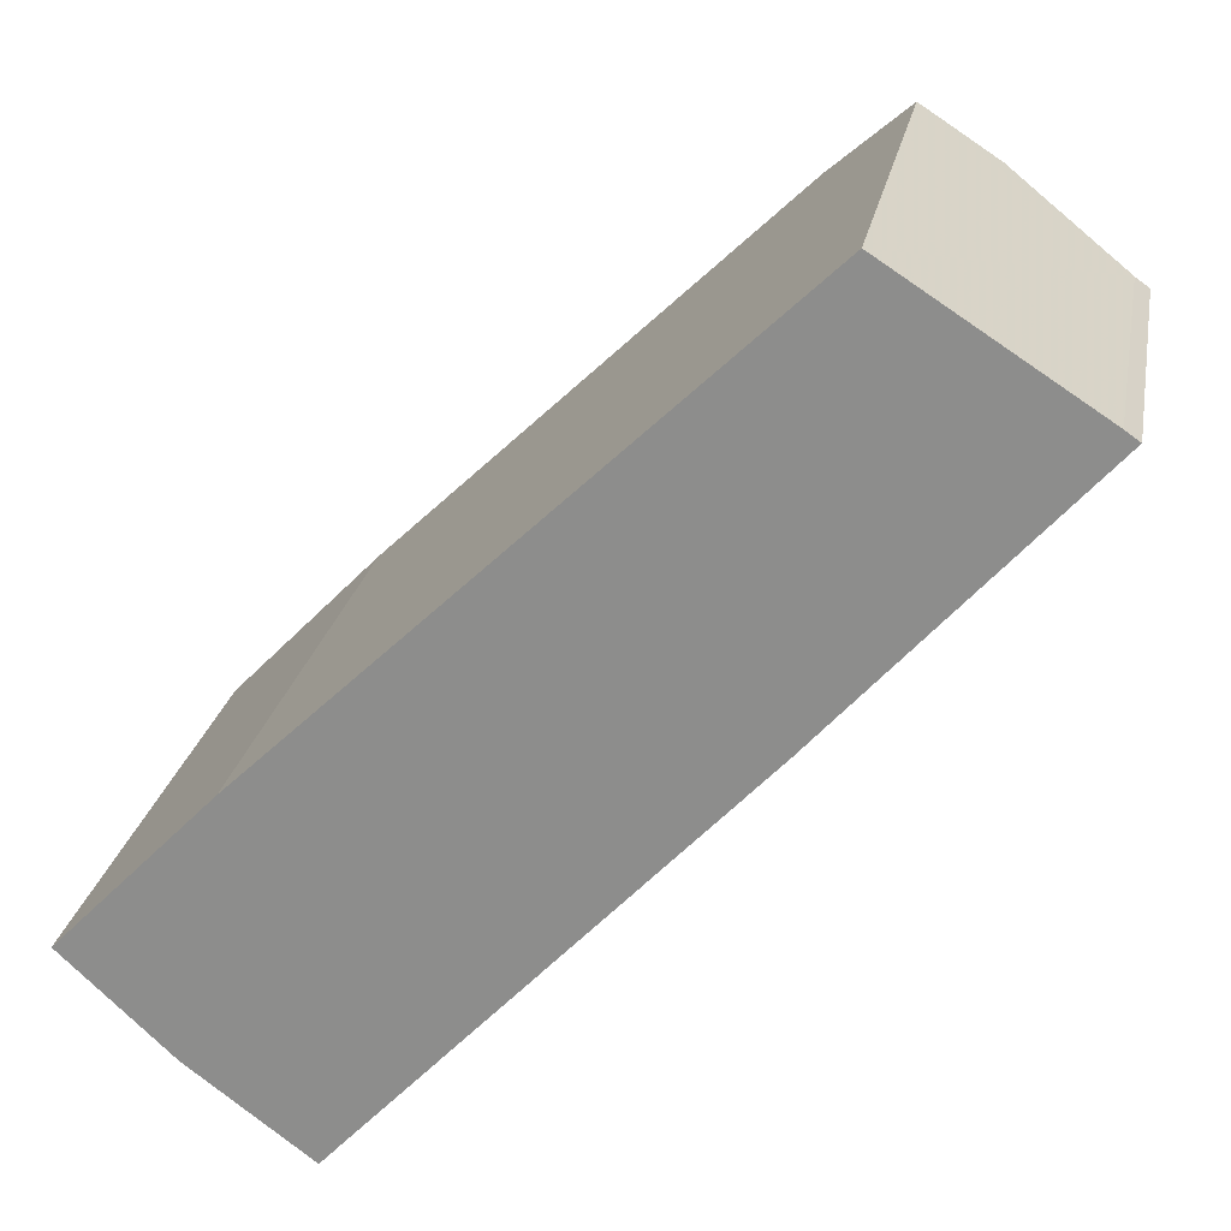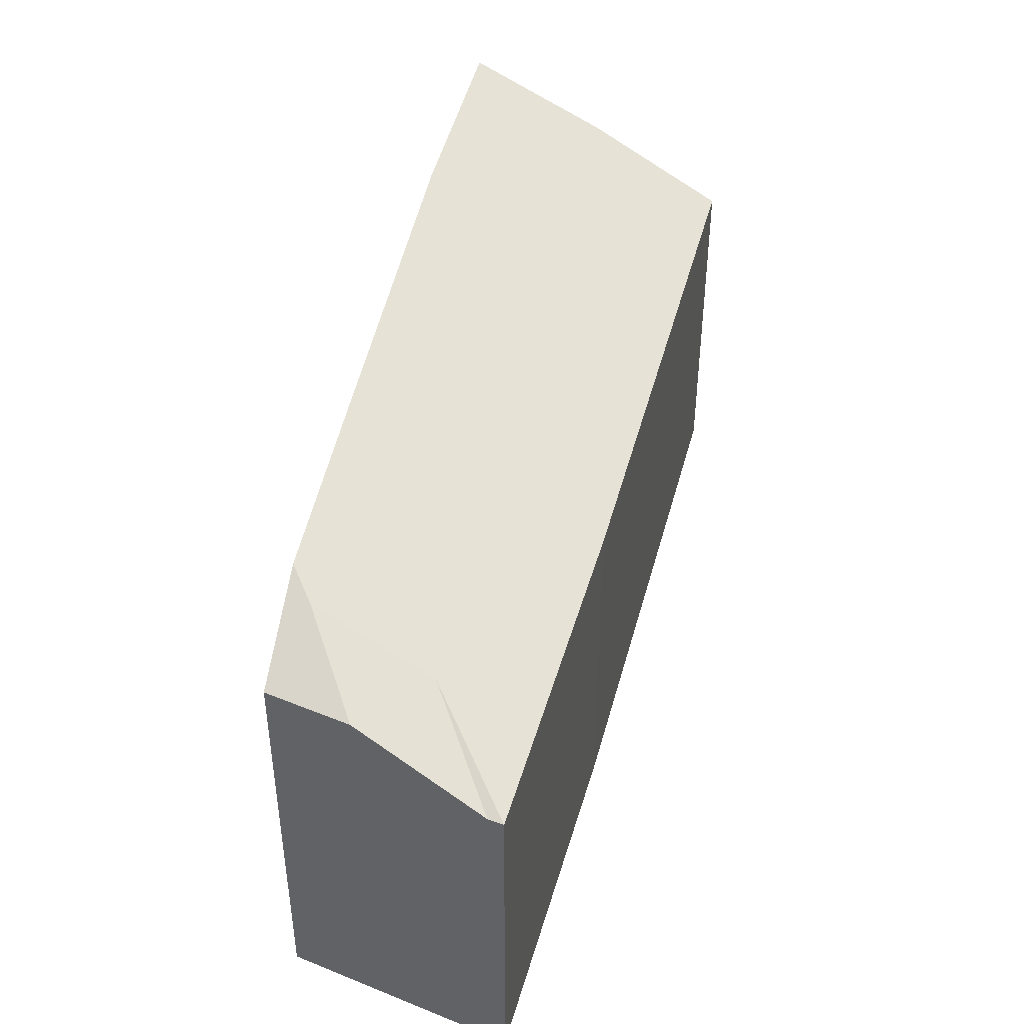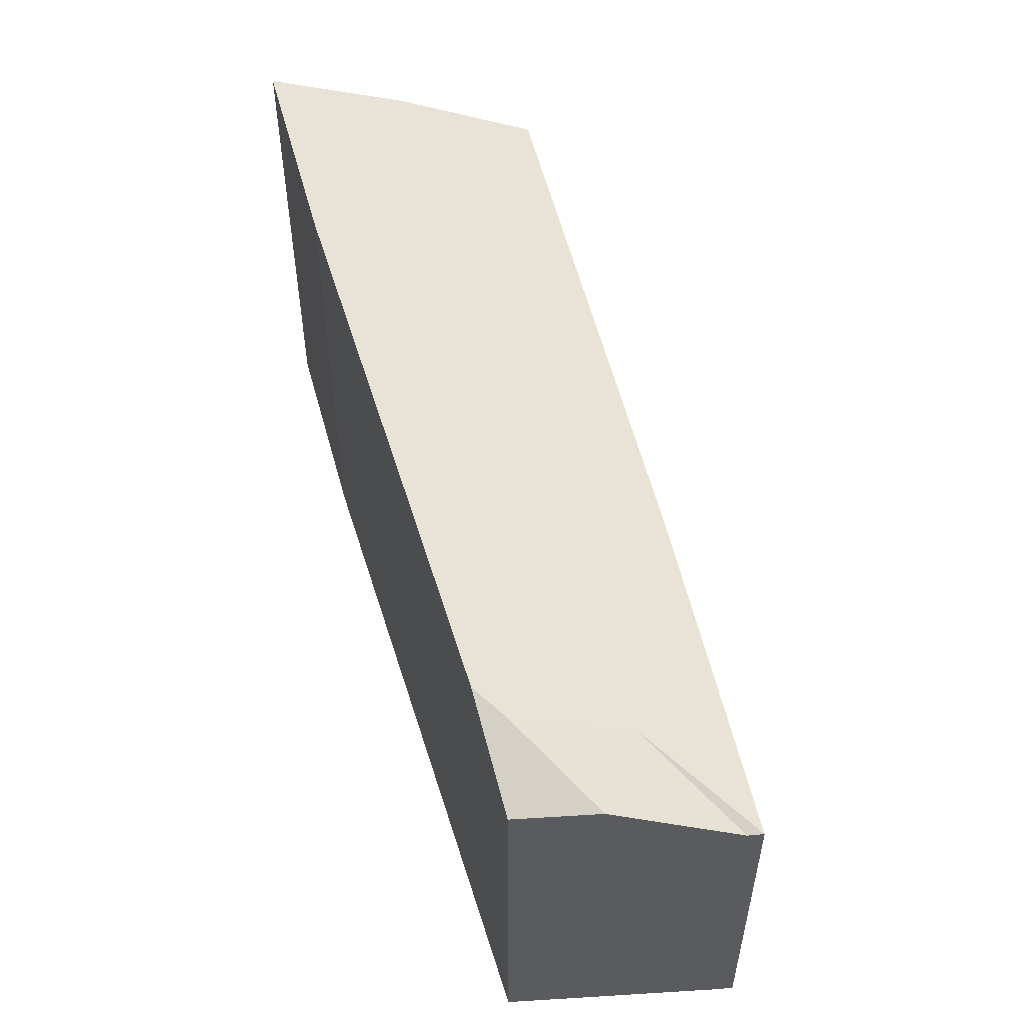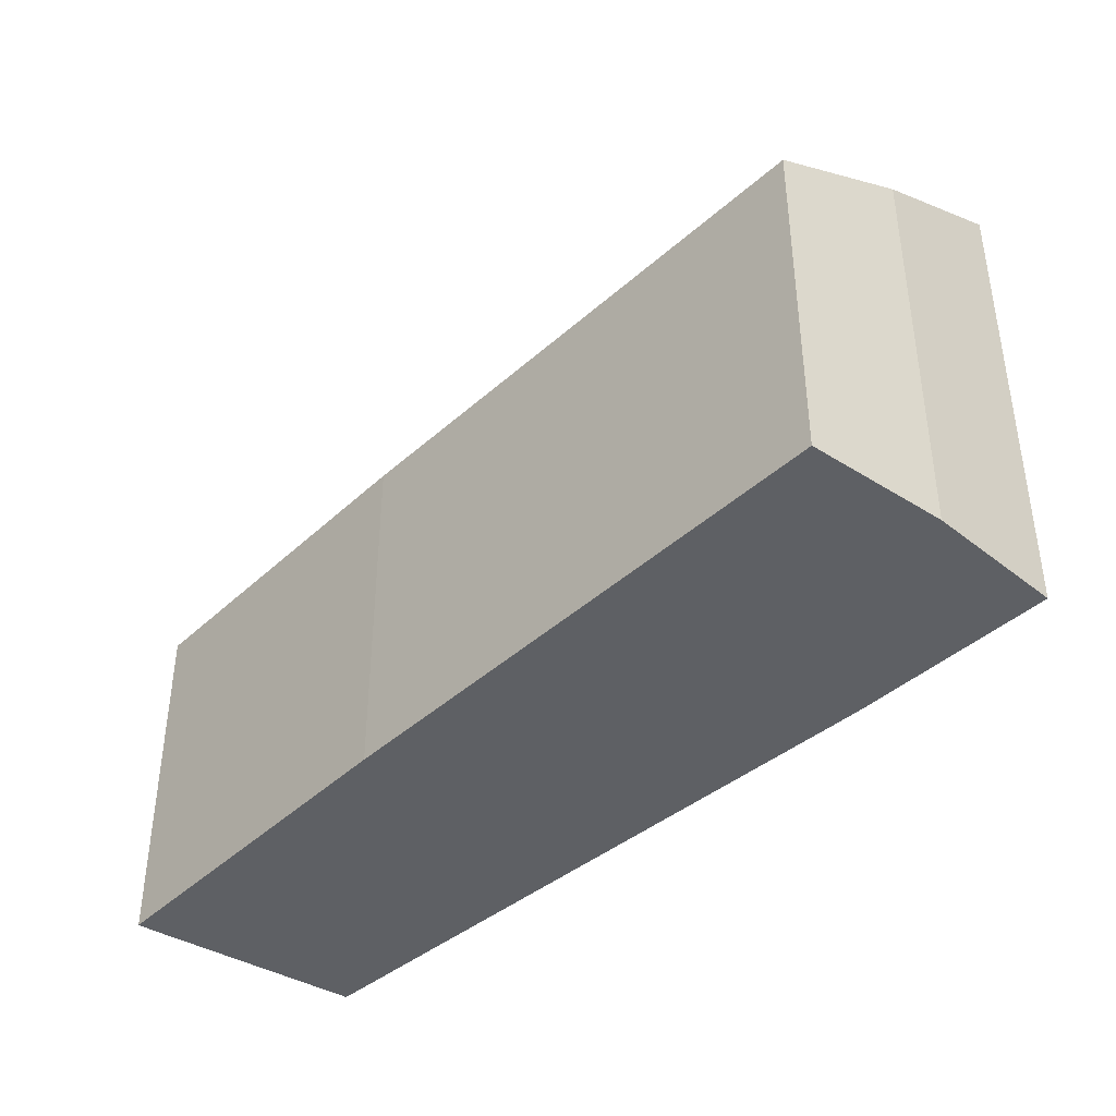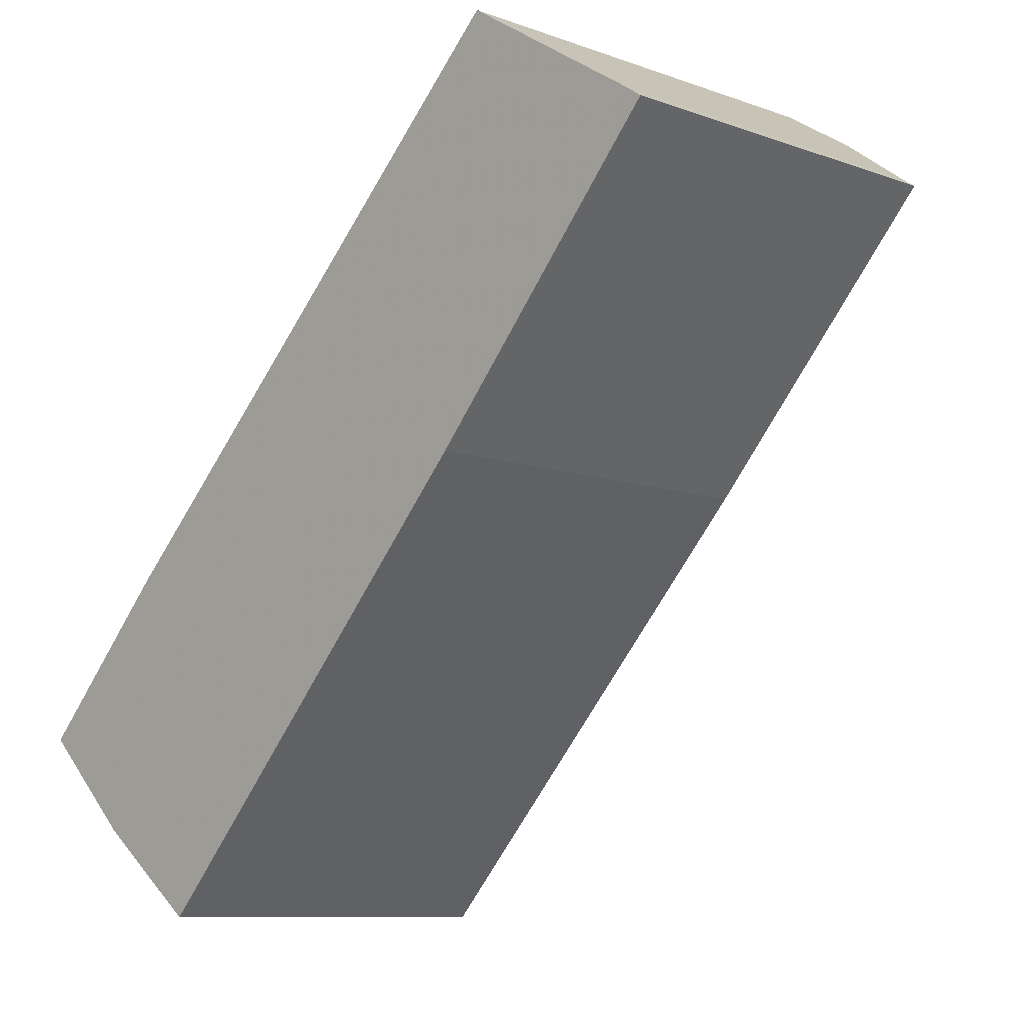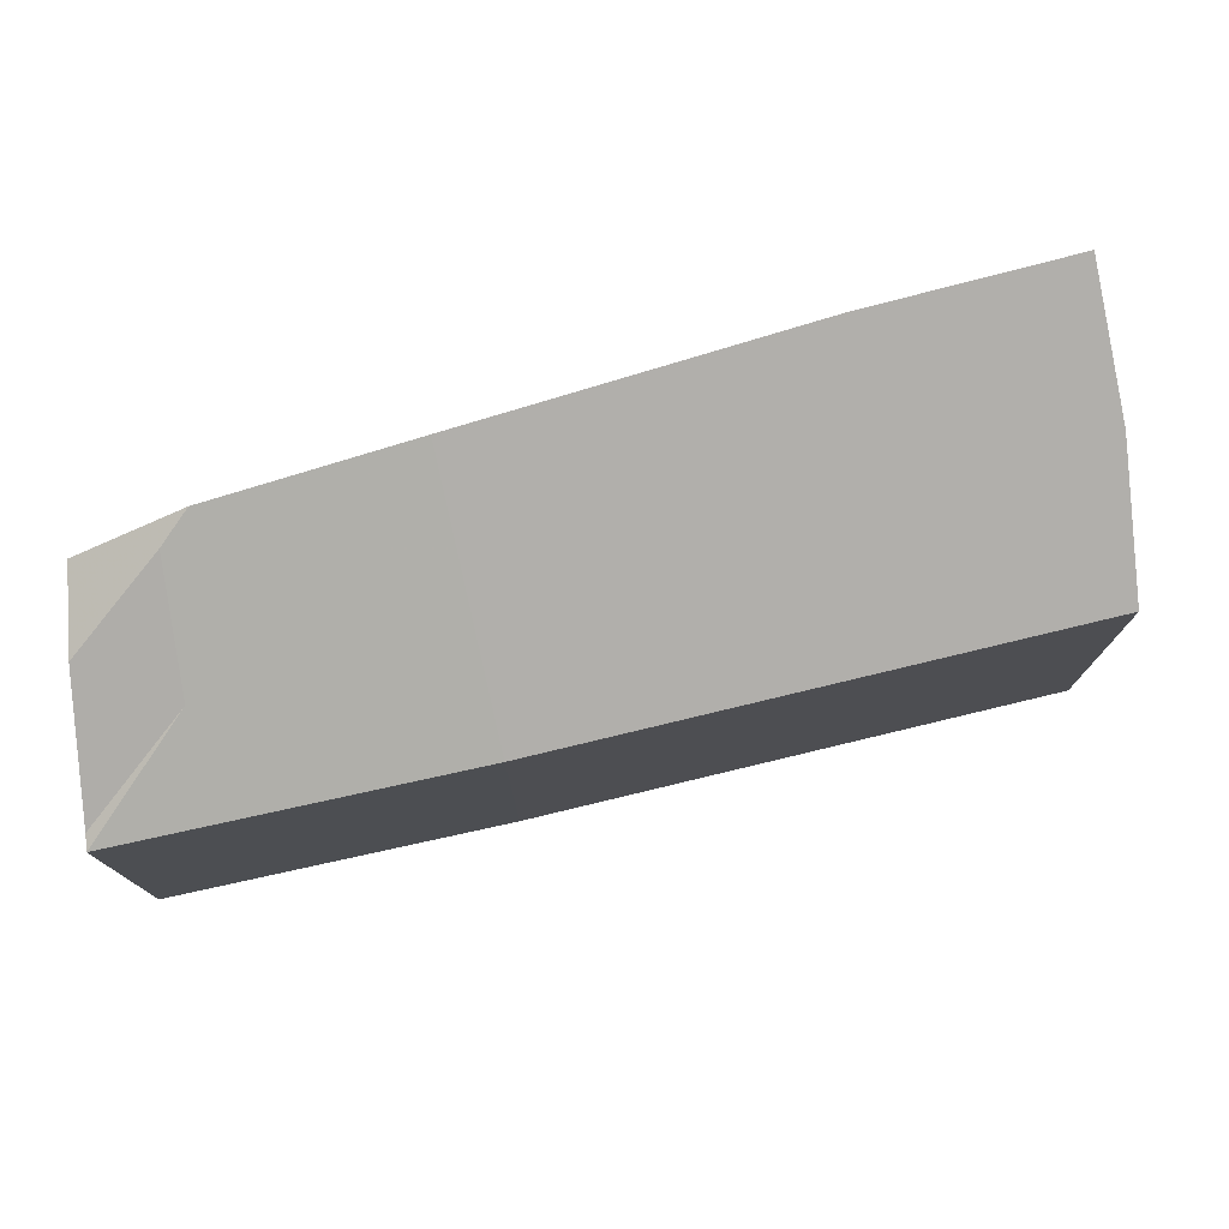
<metadata>
{"format":"obj","ext":"obj","renderer":"f3d","projection":"perspective","resolution":1024,"background":"white","views":[{"elev":23.5,"azim":10.4,"up":"+Z"},{"elev":46.3,"azim":57.9,"up":"+Y"},{"elev":56.0,"azim":29.1,"up":"+Y"},{"elev":-43.1,"azim":179.8,"up":"+Y"},{"elev":-9.4,"azim":46.5,"up":"+Z"},{"elev":77.9,"azim":119.7,"up":"+Y"}]}
</metadata>
<code>
v -1.457 -0.03427 4.331
v -1.441 -0.04398 4.319
v -1.441 -0.09822 4.319
v -1.457 -0.09822 4.331
v -1.472 -0.02468 4.345
v -1.472 -0.09822 4.345
v -1.451 -0.02495 4.368
v -1.472 -0.02468 4.345
v -1.472 -0.09822 4.345
v -1.451 -0.09822 4.368
v -1.441 -0.04398 4.319
v -1.385 -0.04398 4.378
v -1.385 -0.09822 4.378
v -1.441 -0.09822 4.319
v -1.379 -0.09822 4.436
v -1.379 -0.03479 4.436
v -1.391 -0.02731 4.425
v -1.413 -0.02626 4.404
v -1.451 -0.02495 4.368
v -1.451 -0.09822 4.368
v -1.379 -0.09822 4.436
v -1.451 -0.09822 4.368
v -1.472 -0.09822 4.345
v -1.457 -0.09822 4.331
v -1.441 -0.09822 4.319
v -1.385 -0.09822 4.378
v -1.35 -0.09822 4.417
v -1.352 -0.09822 4.418
v -1.35 -0.09822 4.417
v -1.385 -0.09822 4.378
v -1.385 -0.04398 4.378
v -1.35 -0.04398 4.417
v -1.368 -0.03479 4.429
v -1.385 -0.02912 4.426
v -1.352 -0.04398 4.418
v -1.368 -0.03479 4.429
v -1.379 -0.03479 4.436
v -1.379 -0.09822 4.436
v -1.352 -0.09822 4.418
v -1.371 -0.03741 4.415
v -1.35 -0.09822 4.417
v -1.35 -0.04398 4.417
v -1.352 -0.04398 4.418
v -1.352 -0.09822 4.418
f 1 2 3
f 1 3 4
f 5 1 4
f 5 4 6
f 7 8 9
f 7 9 10
f 11 12 13
f 11 13 14
f 15 16 17
f 15 17 18
f 15 18 19
f 15 19 20
f 5 7 18
f 5 18 12
f 5 12 2
f 1 5 2
f 21 22 23
f 21 23 24
f 21 24 25
f 21 25 26
f 21 26 27
f 21 27 28
f 29 30 31
f 29 31 32
f 33 34 17
f 33 17 16
f 35 36 37
f 35 37 38
f 35 38 39
f 18 17 34
f 18 34 40
f 12 18 40
f 12 40 32
f 41 42 43
f 41 43 44
f 33 35 40
f 33 40 34
f 40 35 32

</code>
